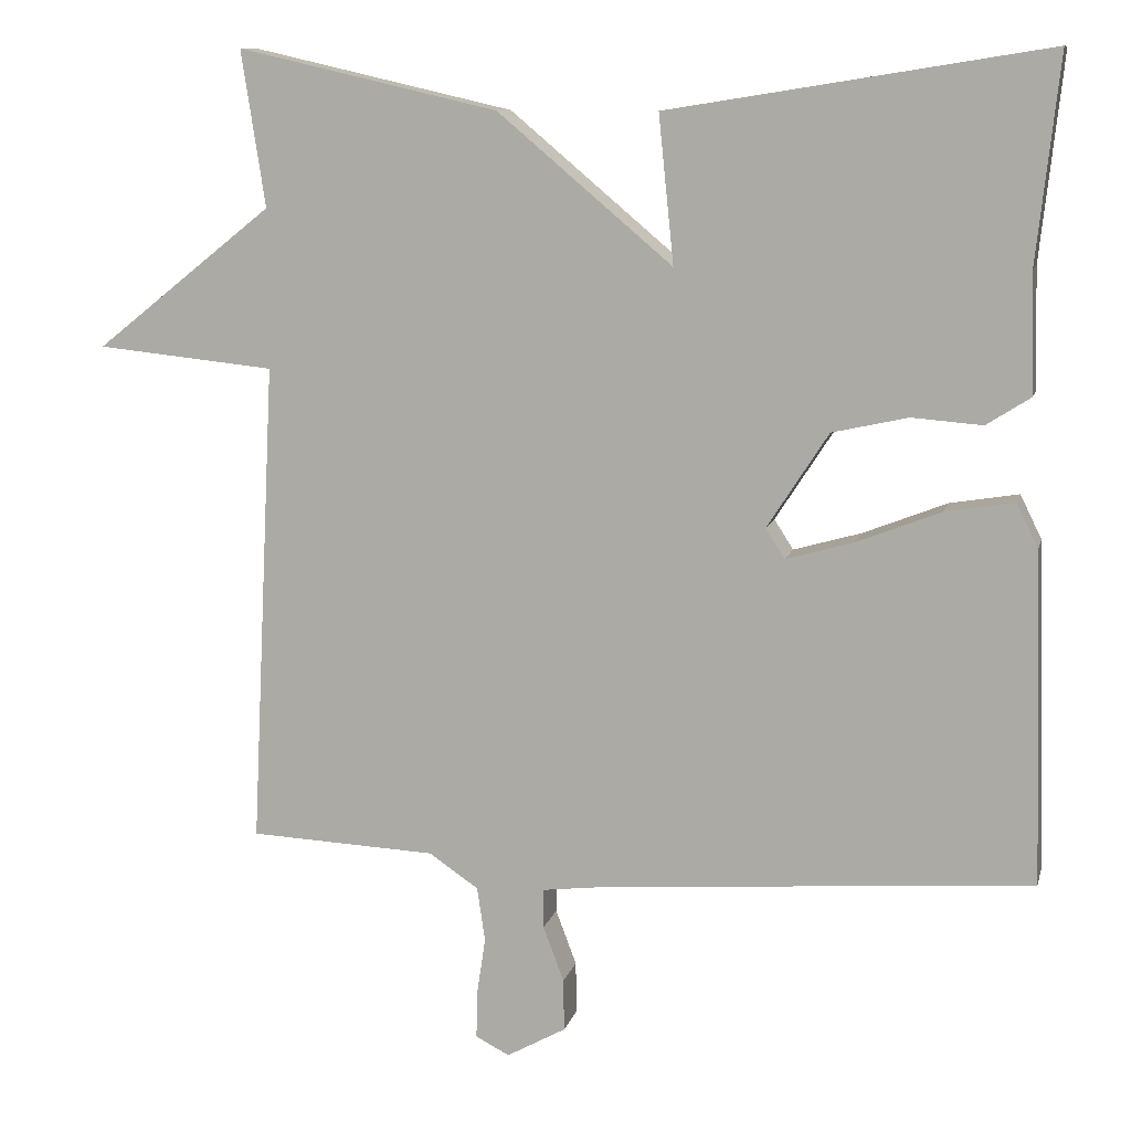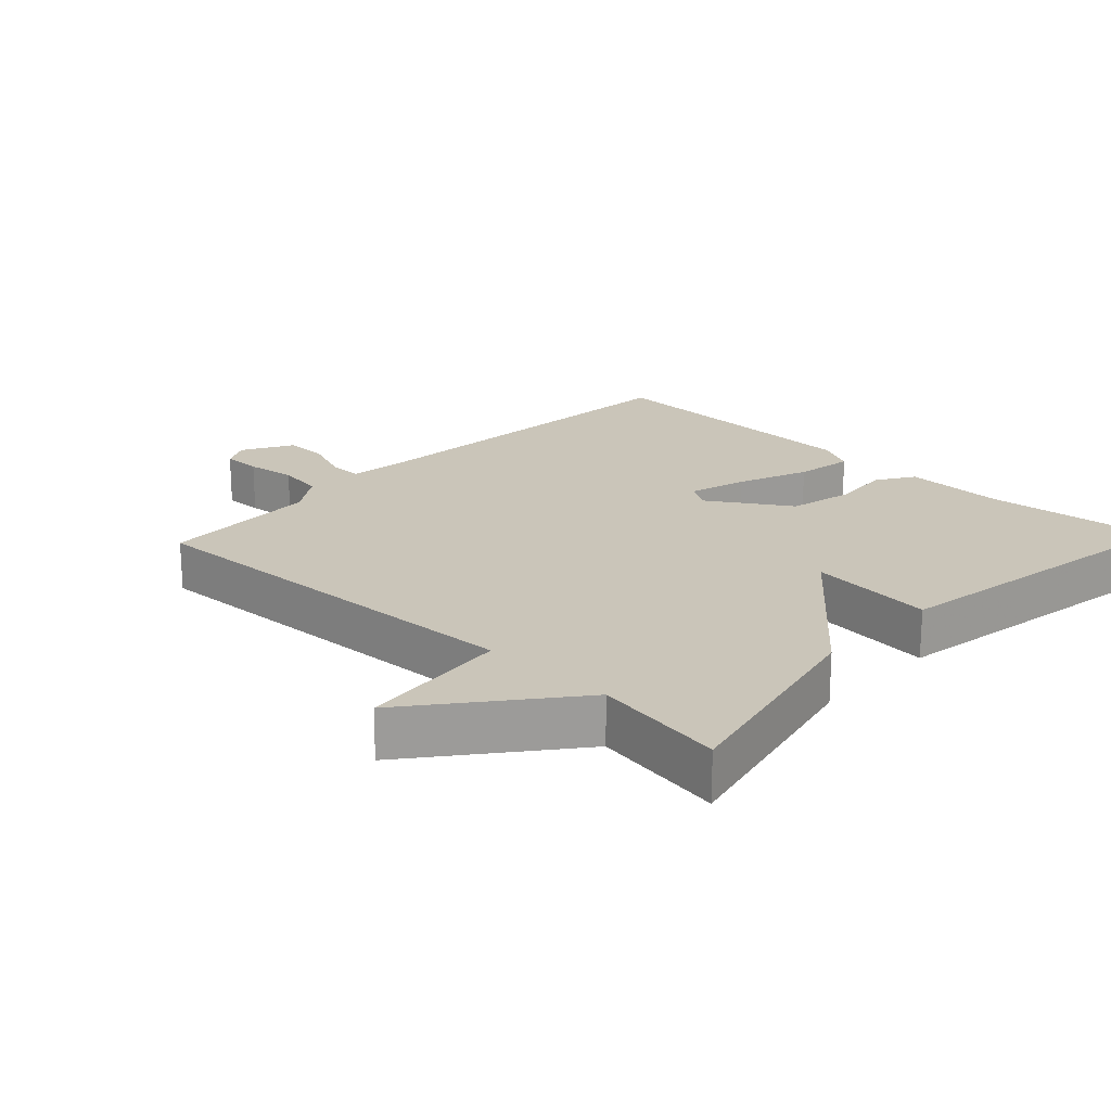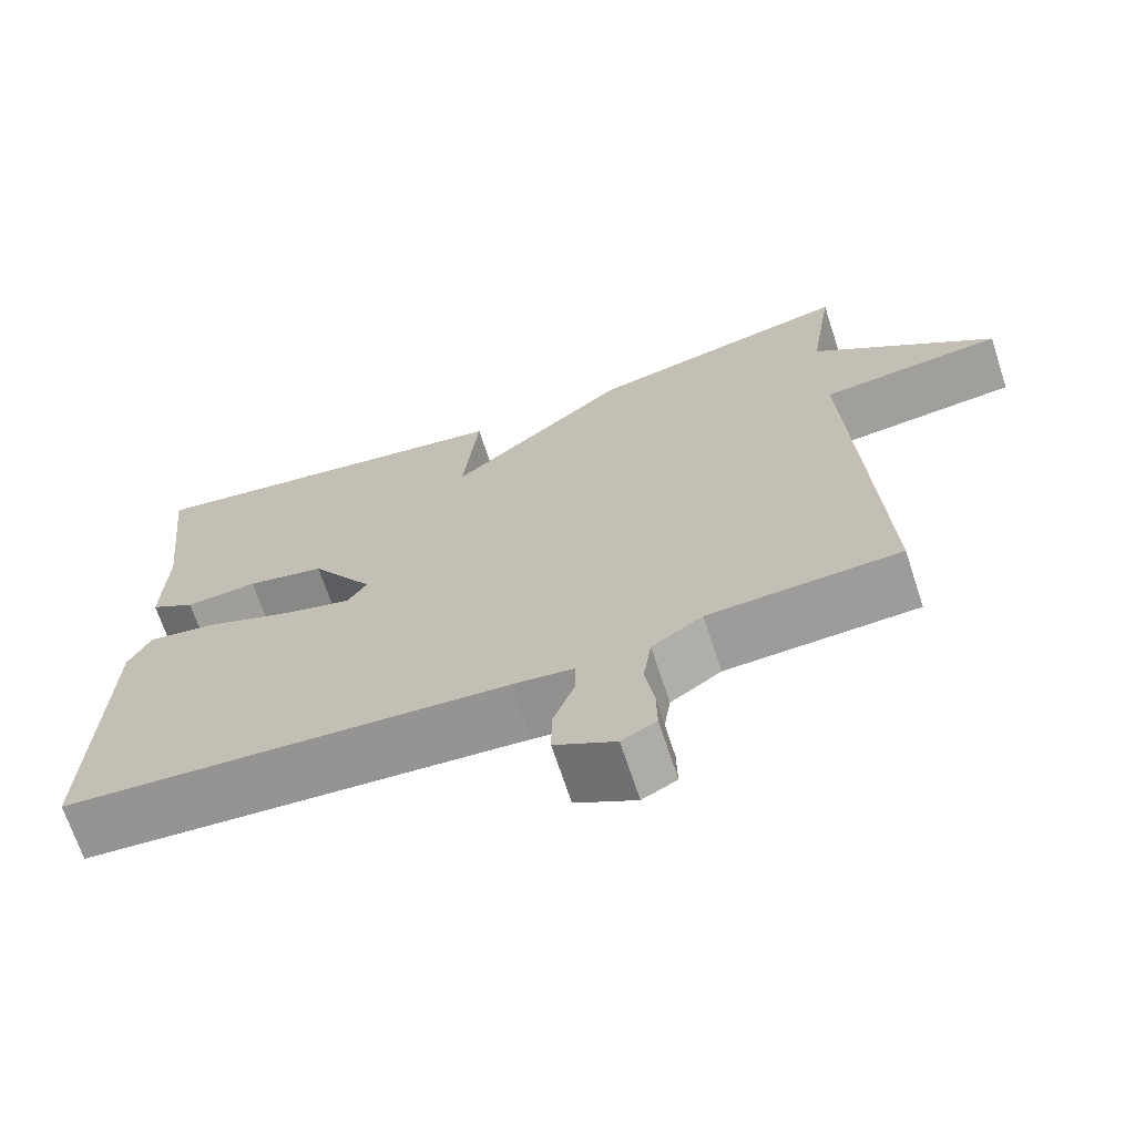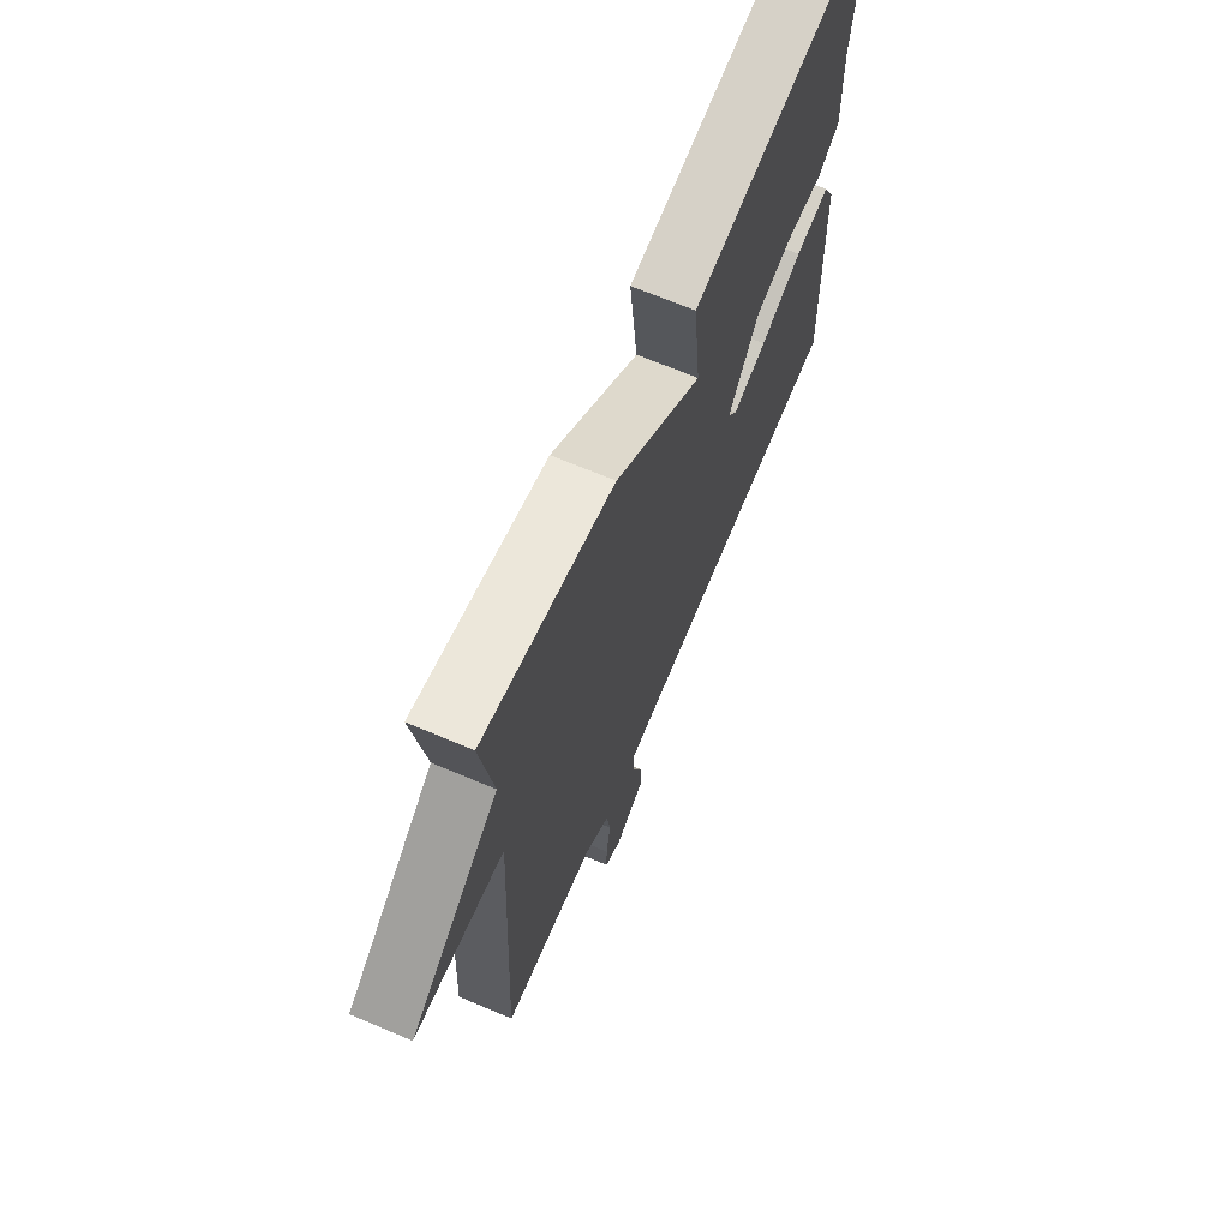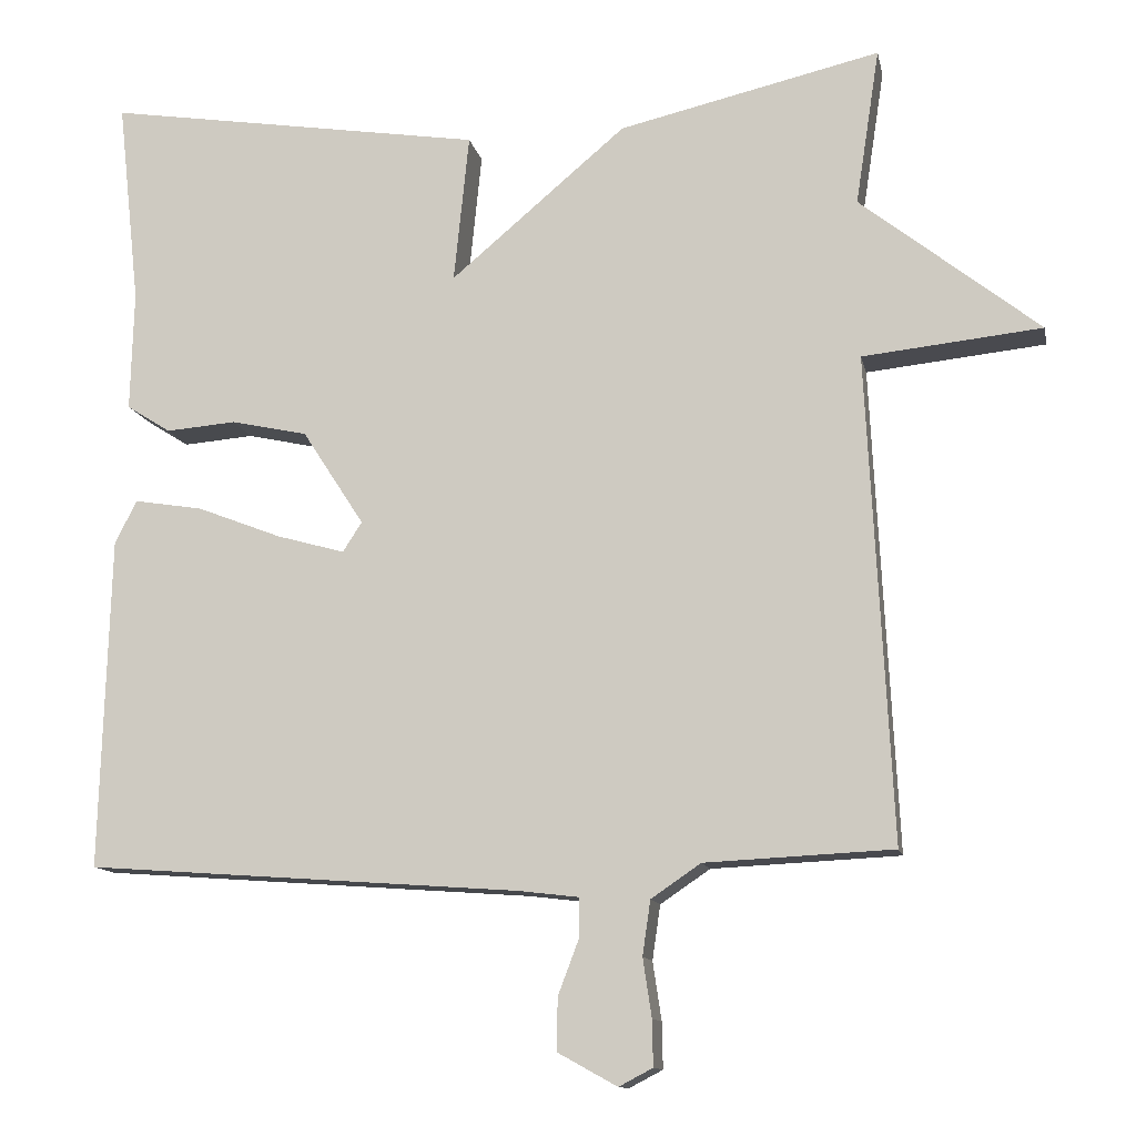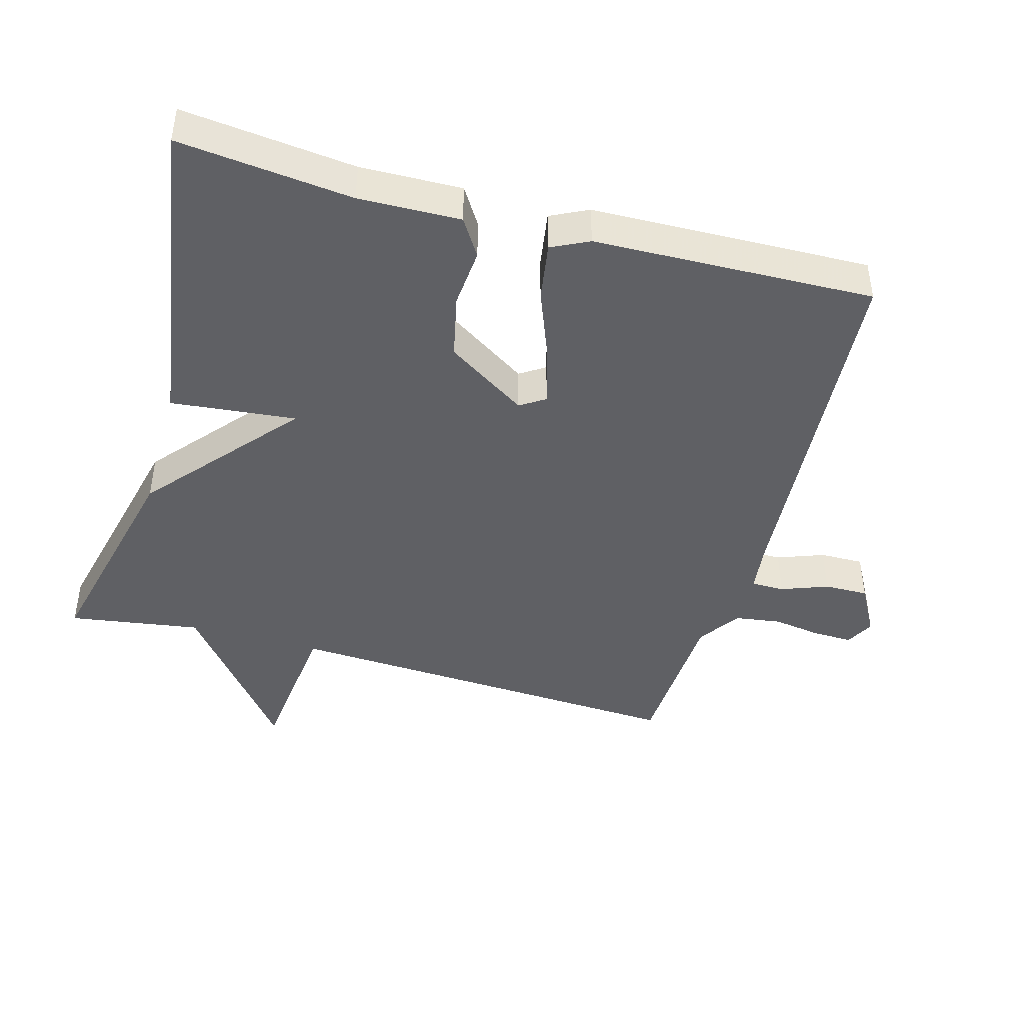
<metadata>
{"format":"obj","ext":"obj","renderer":"f3d","projection":"perspective","resolution":1024,"background":"white","views":[{"elev":10.1,"azim":13.3,"up":"+Z"},{"elev":20.7,"azim":-46.4,"up":"+Y"},{"elev":-69.0,"azim":-161.8,"up":"+Z"},{"elev":68.3,"azim":-67.0,"up":"+Z"},{"elev":-12.3,"azim":-168.5,"up":"+Z"},{"elev":-43.9,"azim":74.3,"up":"+Y"}]}
</metadata>
<code>
v -0.5 0.07 -0.5
v -0.47 0.07 0.105
v -0.693 0.07 0.128
v -0.47 0.07 0.305
v -0.5 0.07 0.5
v -0.174 0.07 0.425
v 0.045 0.07 0.24
v 0.026 0.07 0.425
v 0.5 0.07 0.5
v 0.472 0.07 0.244
v 0.476 0.07 0.094
v 0.421 0.07 0.059
v 0.333 0.07 0.066
v 0.238 0.07 0.045
v 0.161 0.07 -0.074
v 0.185 0.07 -0.111
v 0.27 0.07 -0.087
v 0.375 0.07 -0.046
v 0.461 0.07 -0.032
v 0.488 0.07 -0.087
v 0.5 0.07 -0.5
v -0.042 0.07 -0.54
v -0.117 0.07 -0.549
v -0.117 0.07 -0.598
v -0.091 0.07 -0.667
v -0.09 0.07 -0.732
v -0.164 0.07 -0.773
v -0.206 0.07 -0.751
v -0.205 0.07 -0.694
v -0.194 0.07 -0.621
v -0.204 0.07 -0.553
v -0.266 0.07 -0.511
v -0.5 0 -0.5
v -0.47 0 0.105
v -0.693 0 0.128
v -0.47 0 0.305
v -0.5 0 0.5
v -0.174 0 0.425
v 0.045 0 0.24
v 0.026 0 0.425
v 0.5 0 0.5
v 0.472 0 0.244
v 0.476 0 0.094
v 0.421 0 0.059
v 0.333 0 0.066
v 0.238 0 0.045
v 0.161 0 -0.074
v 0.185 0 -0.111
v 0.27 0 -0.087
v 0.375 0 -0.046
v 0.461 0 -0.032
v 0.488 0 -0.087
v 0.5 0 -0.5
v -0.042 0 -0.54
v -0.117 0 -0.549
v -0.117 0 -0.598
v -0.091 0 -0.667
v -0.09 0 -0.732
v -0.164 0 -0.773
v -0.206 0 -0.751
v -0.205 0 -0.694
v -0.194 0 -0.621
v -0.204 0 -0.553
v -0.266 0 -0.511
f 28 29 30
f 27 28 30
f 26 27 30
f 25 26 30
f 24 25 30
f 23 24 30 31
f 22 23 31 32
f 21 22 32
f 20 21 32
f 19 20 32
f 18 19 32
f 17 18 32
f 10 11 12 13
f 10 13 14
f 9 10 14
f 8 9 14
f 7 8 14
f 7 14 15
f 6 7 15
f 5 6 15
f 4 5 15
f 2 3 4
f 32 1 2
f 4 15 16
f 2 4 16
f 32 2 16
f 16 17 32
f 62 61 60
f 62 60 59
f 62 59 58
f 62 58 57
f 62 57 56
f 63 62 56 55
f 64 63 55 54
f 64 54 53
f 64 53 52
f 64 52 51
f 64 51 50
f 64 50 49
f 45 44 43 42
f 46 45 42
f 46 42 41
f 46 41 40
f 46 40 39
f 47 46 39
f 47 39 38
f 47 38 37
f 47 37 36
f 36 35 34
f 34 33 64
f 48 47 36
f 48 36 34
f 48 34 64
f 64 49 48
f 1 33 34 2
f 2 34 35 3
f 3 35 36 4
f 4 36 37 5
f 5 37 38 6
f 6 38 39 7
f 7 39 40 8
f 8 40 41 9
f 9 41 42 10
f 10 42 43 11
f 11 43 44 12
f 12 44 45 13
f 13 45 46 14
f 14 46 47 15
f 15 47 48 16
f 16 48 49 17
f 17 49 50 18
f 18 50 51 19
f 19 51 52 20
f 20 52 53 21
f 21 53 54 22
f 22 54 55 23
f 23 55 56 24
f 24 56 57 25
f 25 57 58 26
f 26 58 59 27
f 27 59 60 28
f 28 60 61 29
f 29 61 62 30
f 30 62 63 31
f 31 63 64 32
f 32 64 33 1

</code>
